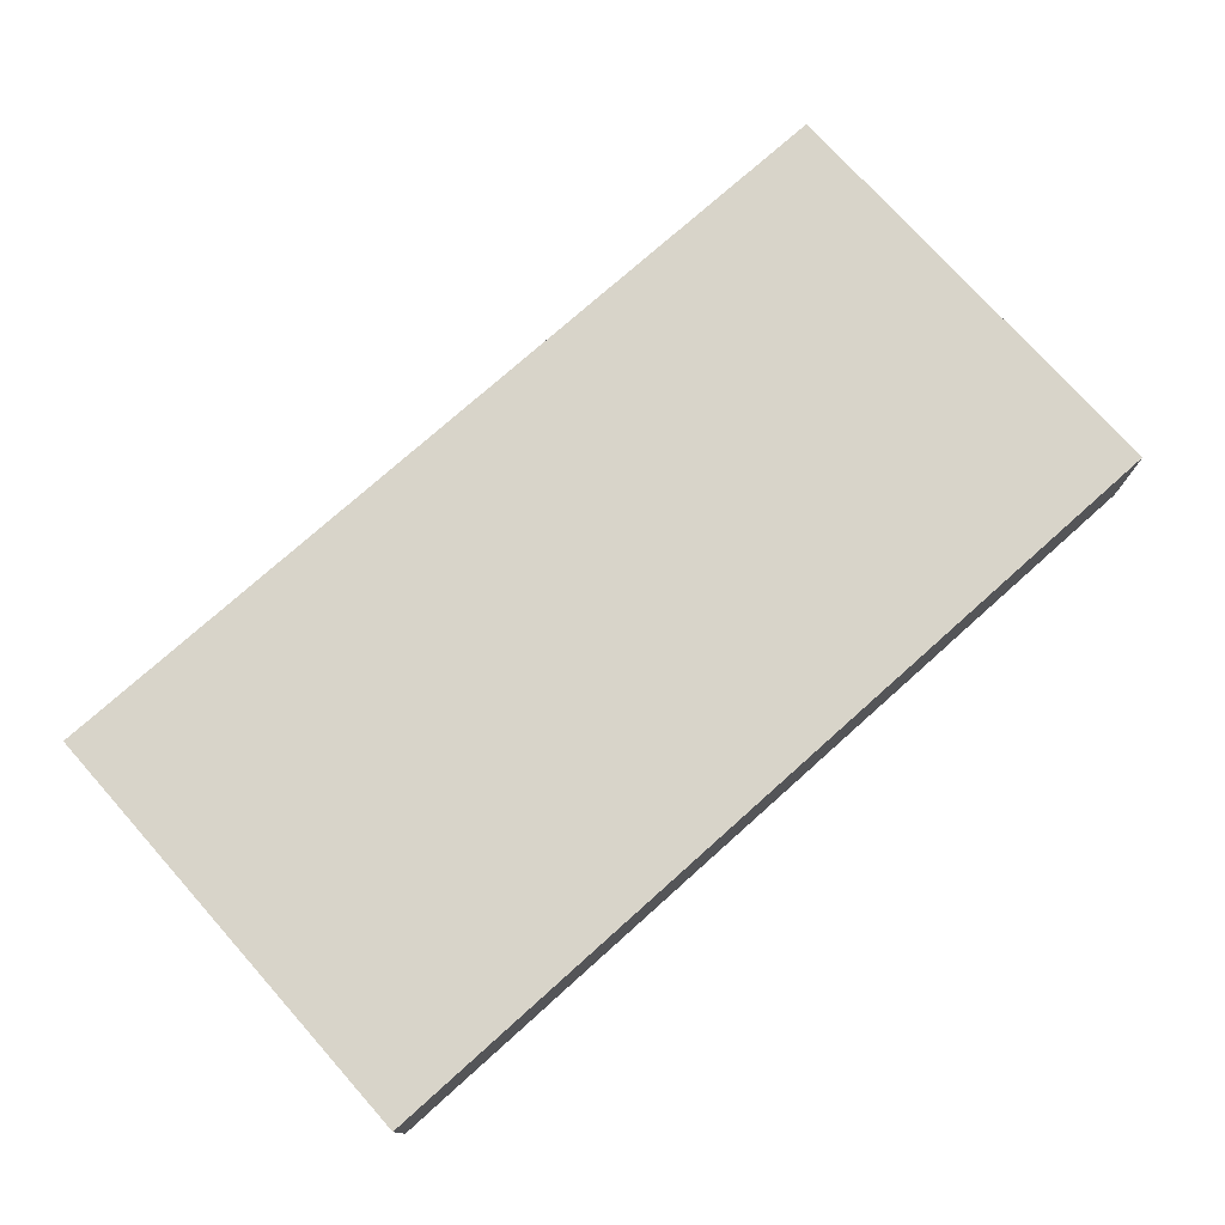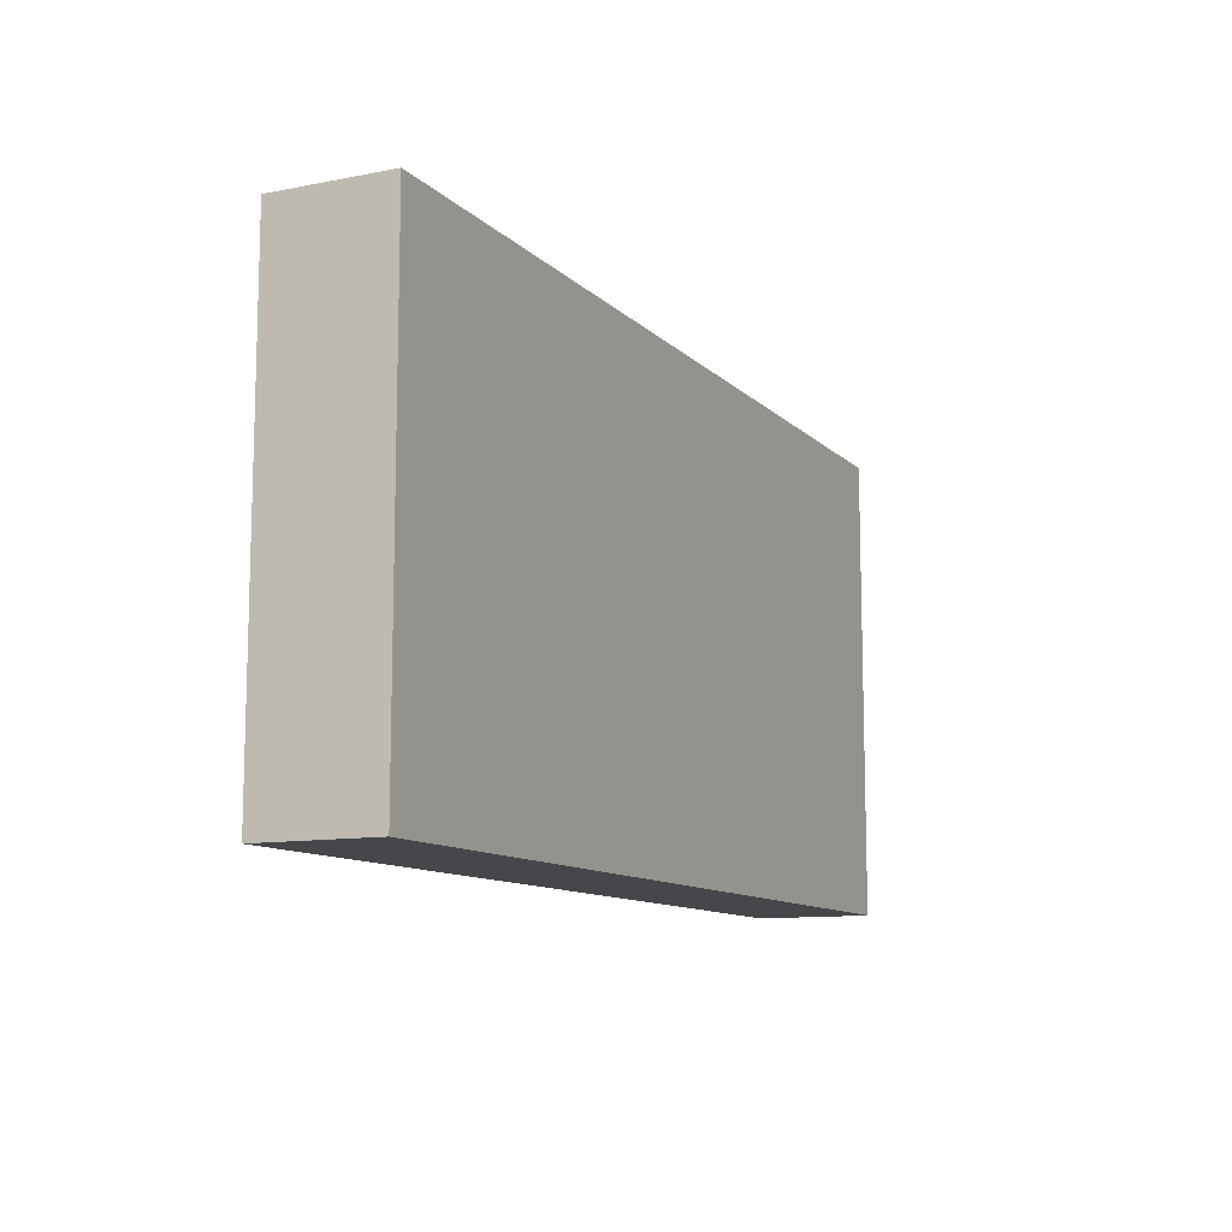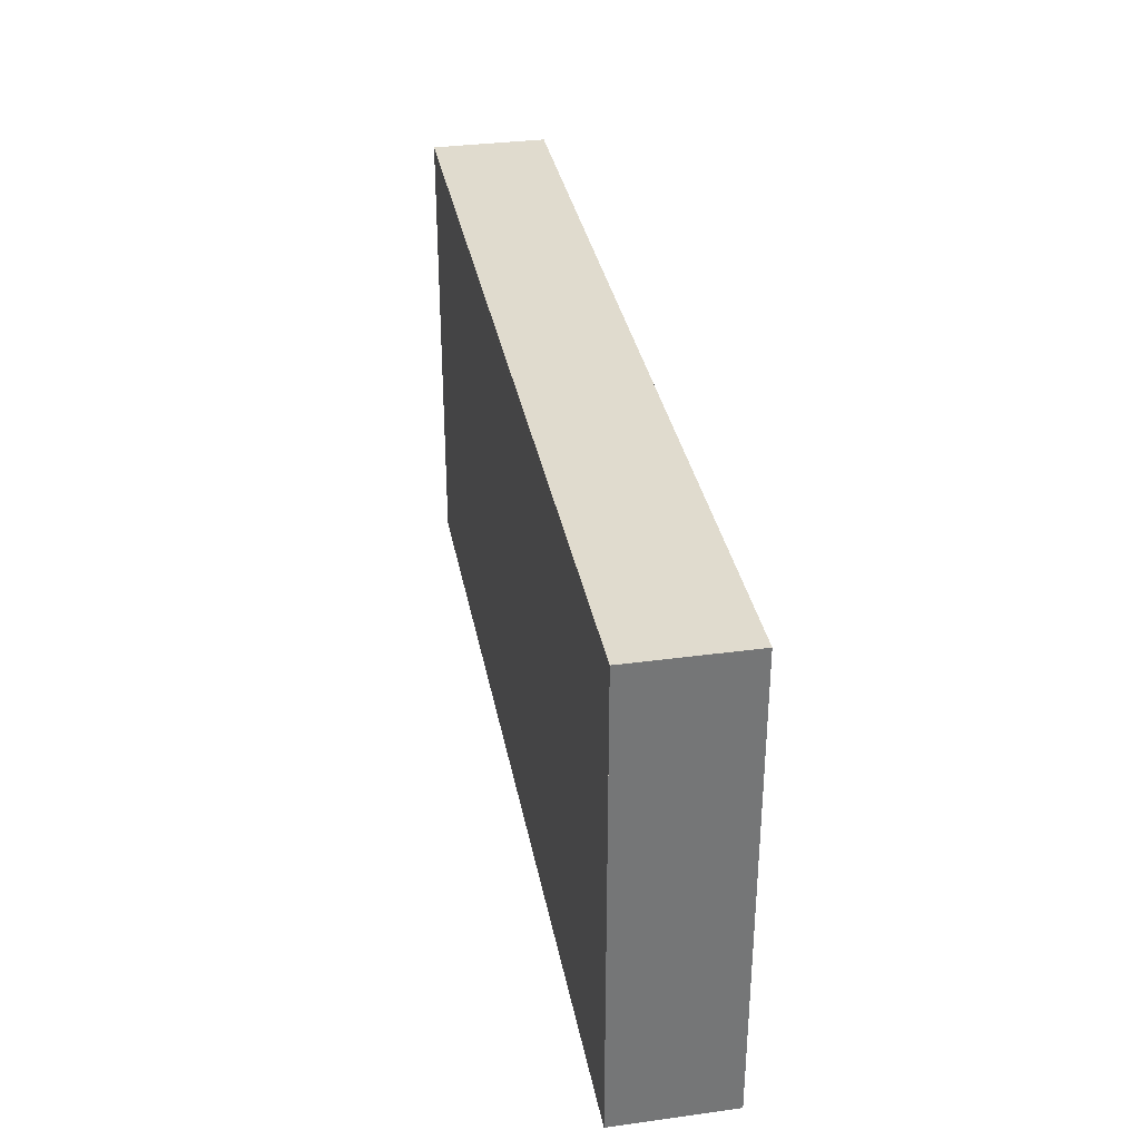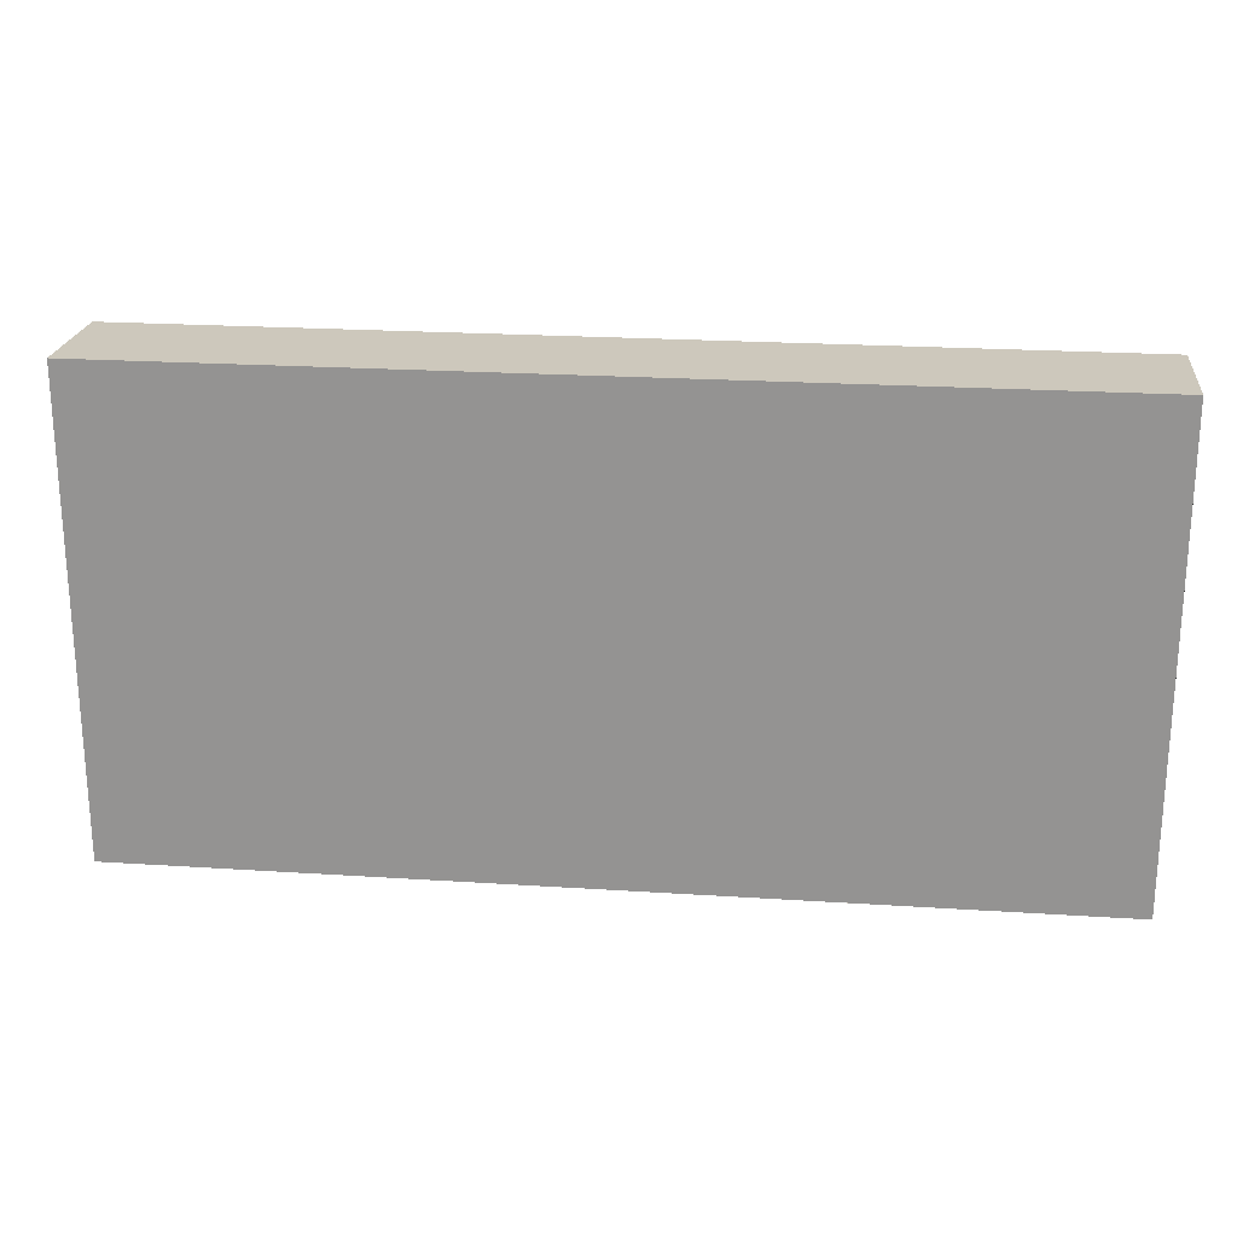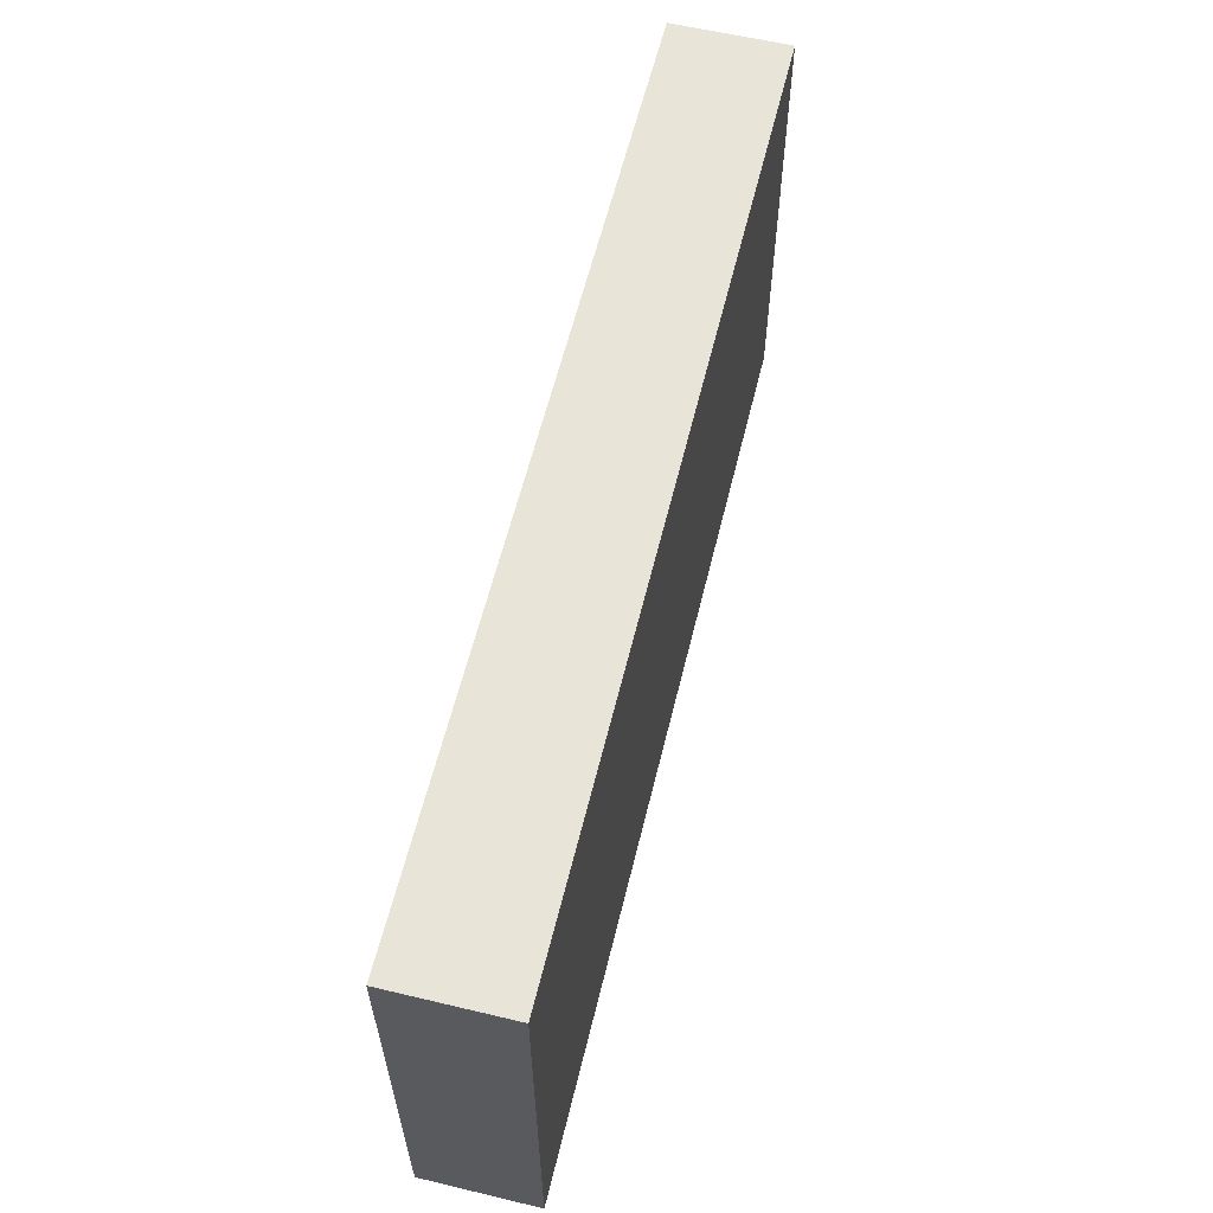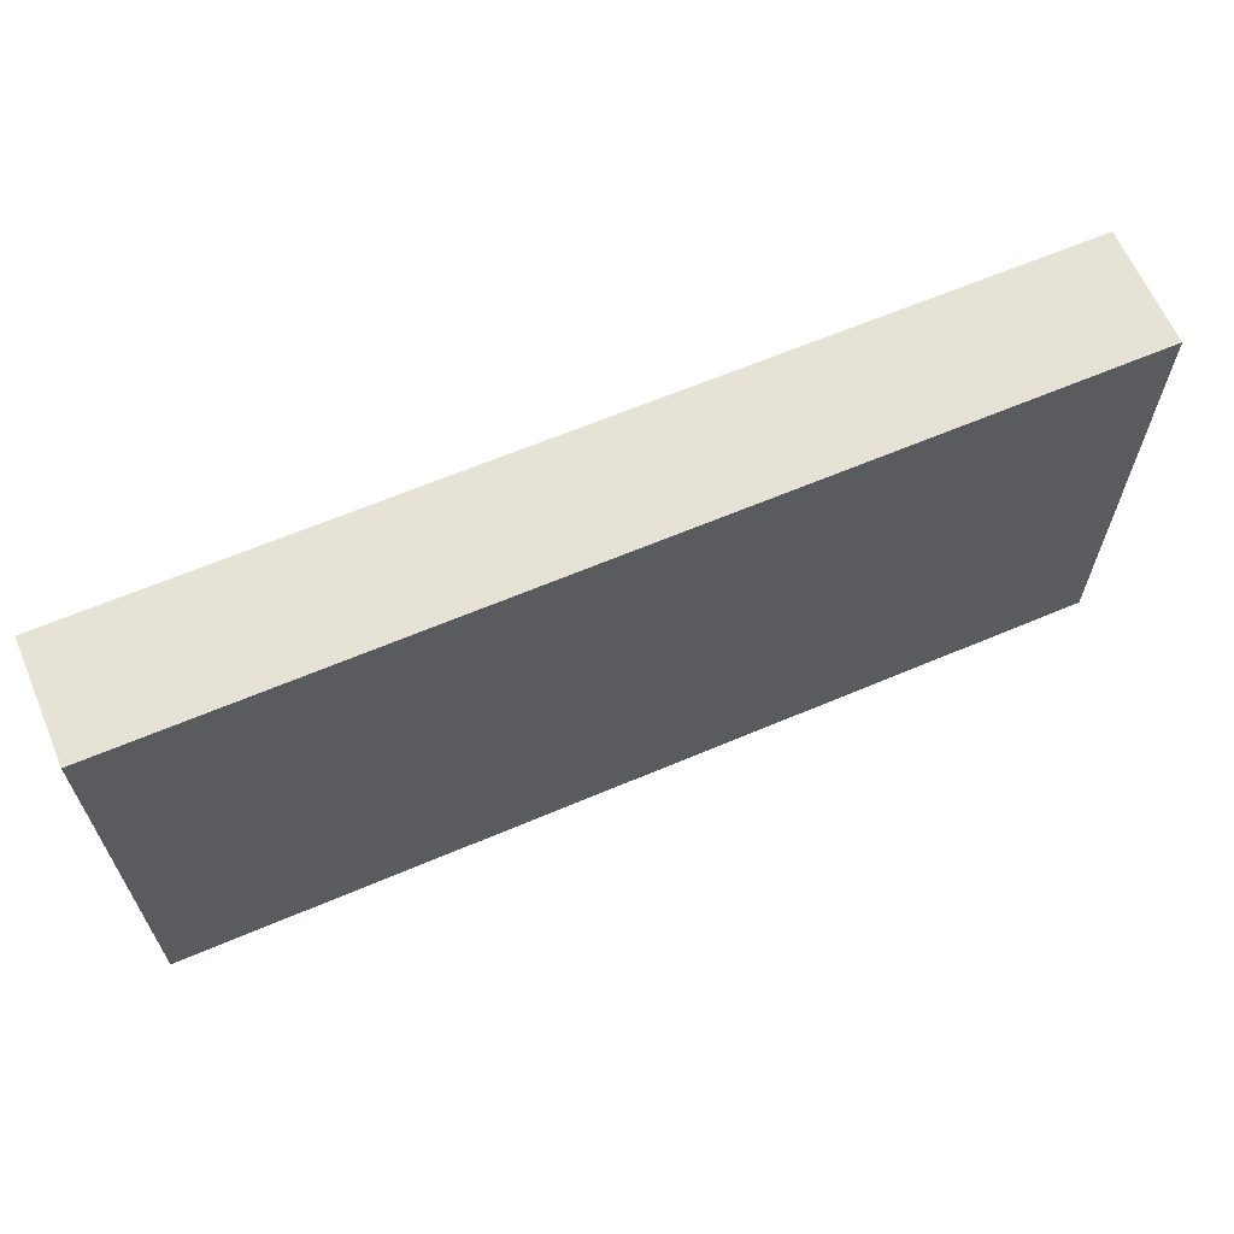
<metadata>
{"format":"obj","ext":"obj","renderer":"f3d","projection":"perspective","resolution":1024,"background":"white","views":[{"elev":75.4,"azim":-41.8,"up":"+Y"},{"elev":-10.8,"azim":115.7,"up":"+Z"},{"elev":33.7,"azim":79.5,"up":"+Z"},{"elev":22.1,"azim":-173.5,"up":"+Z"},{"elev":60.0,"azim":-76.3,"up":"+Z"},{"elev":63.9,"azim":-23.2,"up":"+Z"}]}
</metadata>
<code>
o box_8x4x1_box_8x4x1_mesh
v 0 -0.125 0.5
v 0 -0.125 -0.5
v 1 -0.125 0.5
v 1 -0.125 -0.5
v 1 0.125 0.5
v 0.75 -0.125 0.5
v 0.75 0.125 0.5
v 0.5 -0.125 0.5
v 0.5 0.125 0.5
v 0.25 0.125 0.5
v 0.25 -0.125 0.5
v -0 0.125 0.5
v -0.25 -0.125 0.5
v -0.25 0.125 0.5
v -0.5 -0.125 0.5
v -0.5 0.125 0.5
v -0.75 -0.125 0.5
v -0.75 0.125 0.5
v -1 -0.125 0.5
v -1 0.125 0.5
v -1 0.125 -0.5
v -0.75 -0.125 -0.5
v -0.75 0.125 -0.5
v -0.5 -0.125 -0.5
v -0.5 0.125 -0.5
v -0.25 -0.125 -0.5
v -0.25 0.125 -0.5
v -0 0.125 -0.5
v 0.25 -0.125 -0.5
v 0.25 0.125 -0.5
v 0.5 -0.125 -0.5
v 0.5 0.125 -0.5
v 0.75 0.125 -0.5
v 0.75 -0.125 -0.5
v 1 -0.125 0.25
v 1 0.125 0.25
v 1 0.125 0
v 1 -0.125 0
v 1 0.125 -0.25
v 1 -0.125 -0.25
v 1 0.125 -0.5
v -1 -0.125 0.25
v -1 0.125 0.25
v -1 -0.125 0
v -1 0.125 0
v -1 -0.125 -0.25
v -1 0.125 -0.25
v -1 -0.125 -0.5
f 41 12 5
f 28 20 12
f 48 1 19
f 2 3 1
f 41 28 12
f 28 21 20
f 48 2 1
f 2 4 3
f 5 6 3
f 7 8 6
f 8 10 11
f 11 12 1
f 12 13 1
f 13 16 15
f 16 17 15
f 18 19 17
f 21 22 48
f 23 24 22
f 25 26 24
f 27 2 26
f 28 29 2
f 30 31 29
f 32 34 31
f 34 41 4
f 3 36 5
f 35 37 36
f 38 39 37
f 40 41 39
f 20 42 19
f 43 44 42
f 45 46 44
f 46 21 48
f 5 7 6
f 7 9 8
f 8 9 10
f 11 10 12
f 12 14 13
f 13 14 16
f 16 18 17
f 18 20 19
f 21 23 22
f 23 25 24
f 25 27 26
f 27 28 2
f 28 30 29
f 30 32 31
f 32 33 34
f 34 33 41
f 3 35 36
f 35 38 37
f 38 40 39
f 40 4 41
f 20 43 42
f 43 45 44
f 45 47 46
f 46 47 21

</code>
